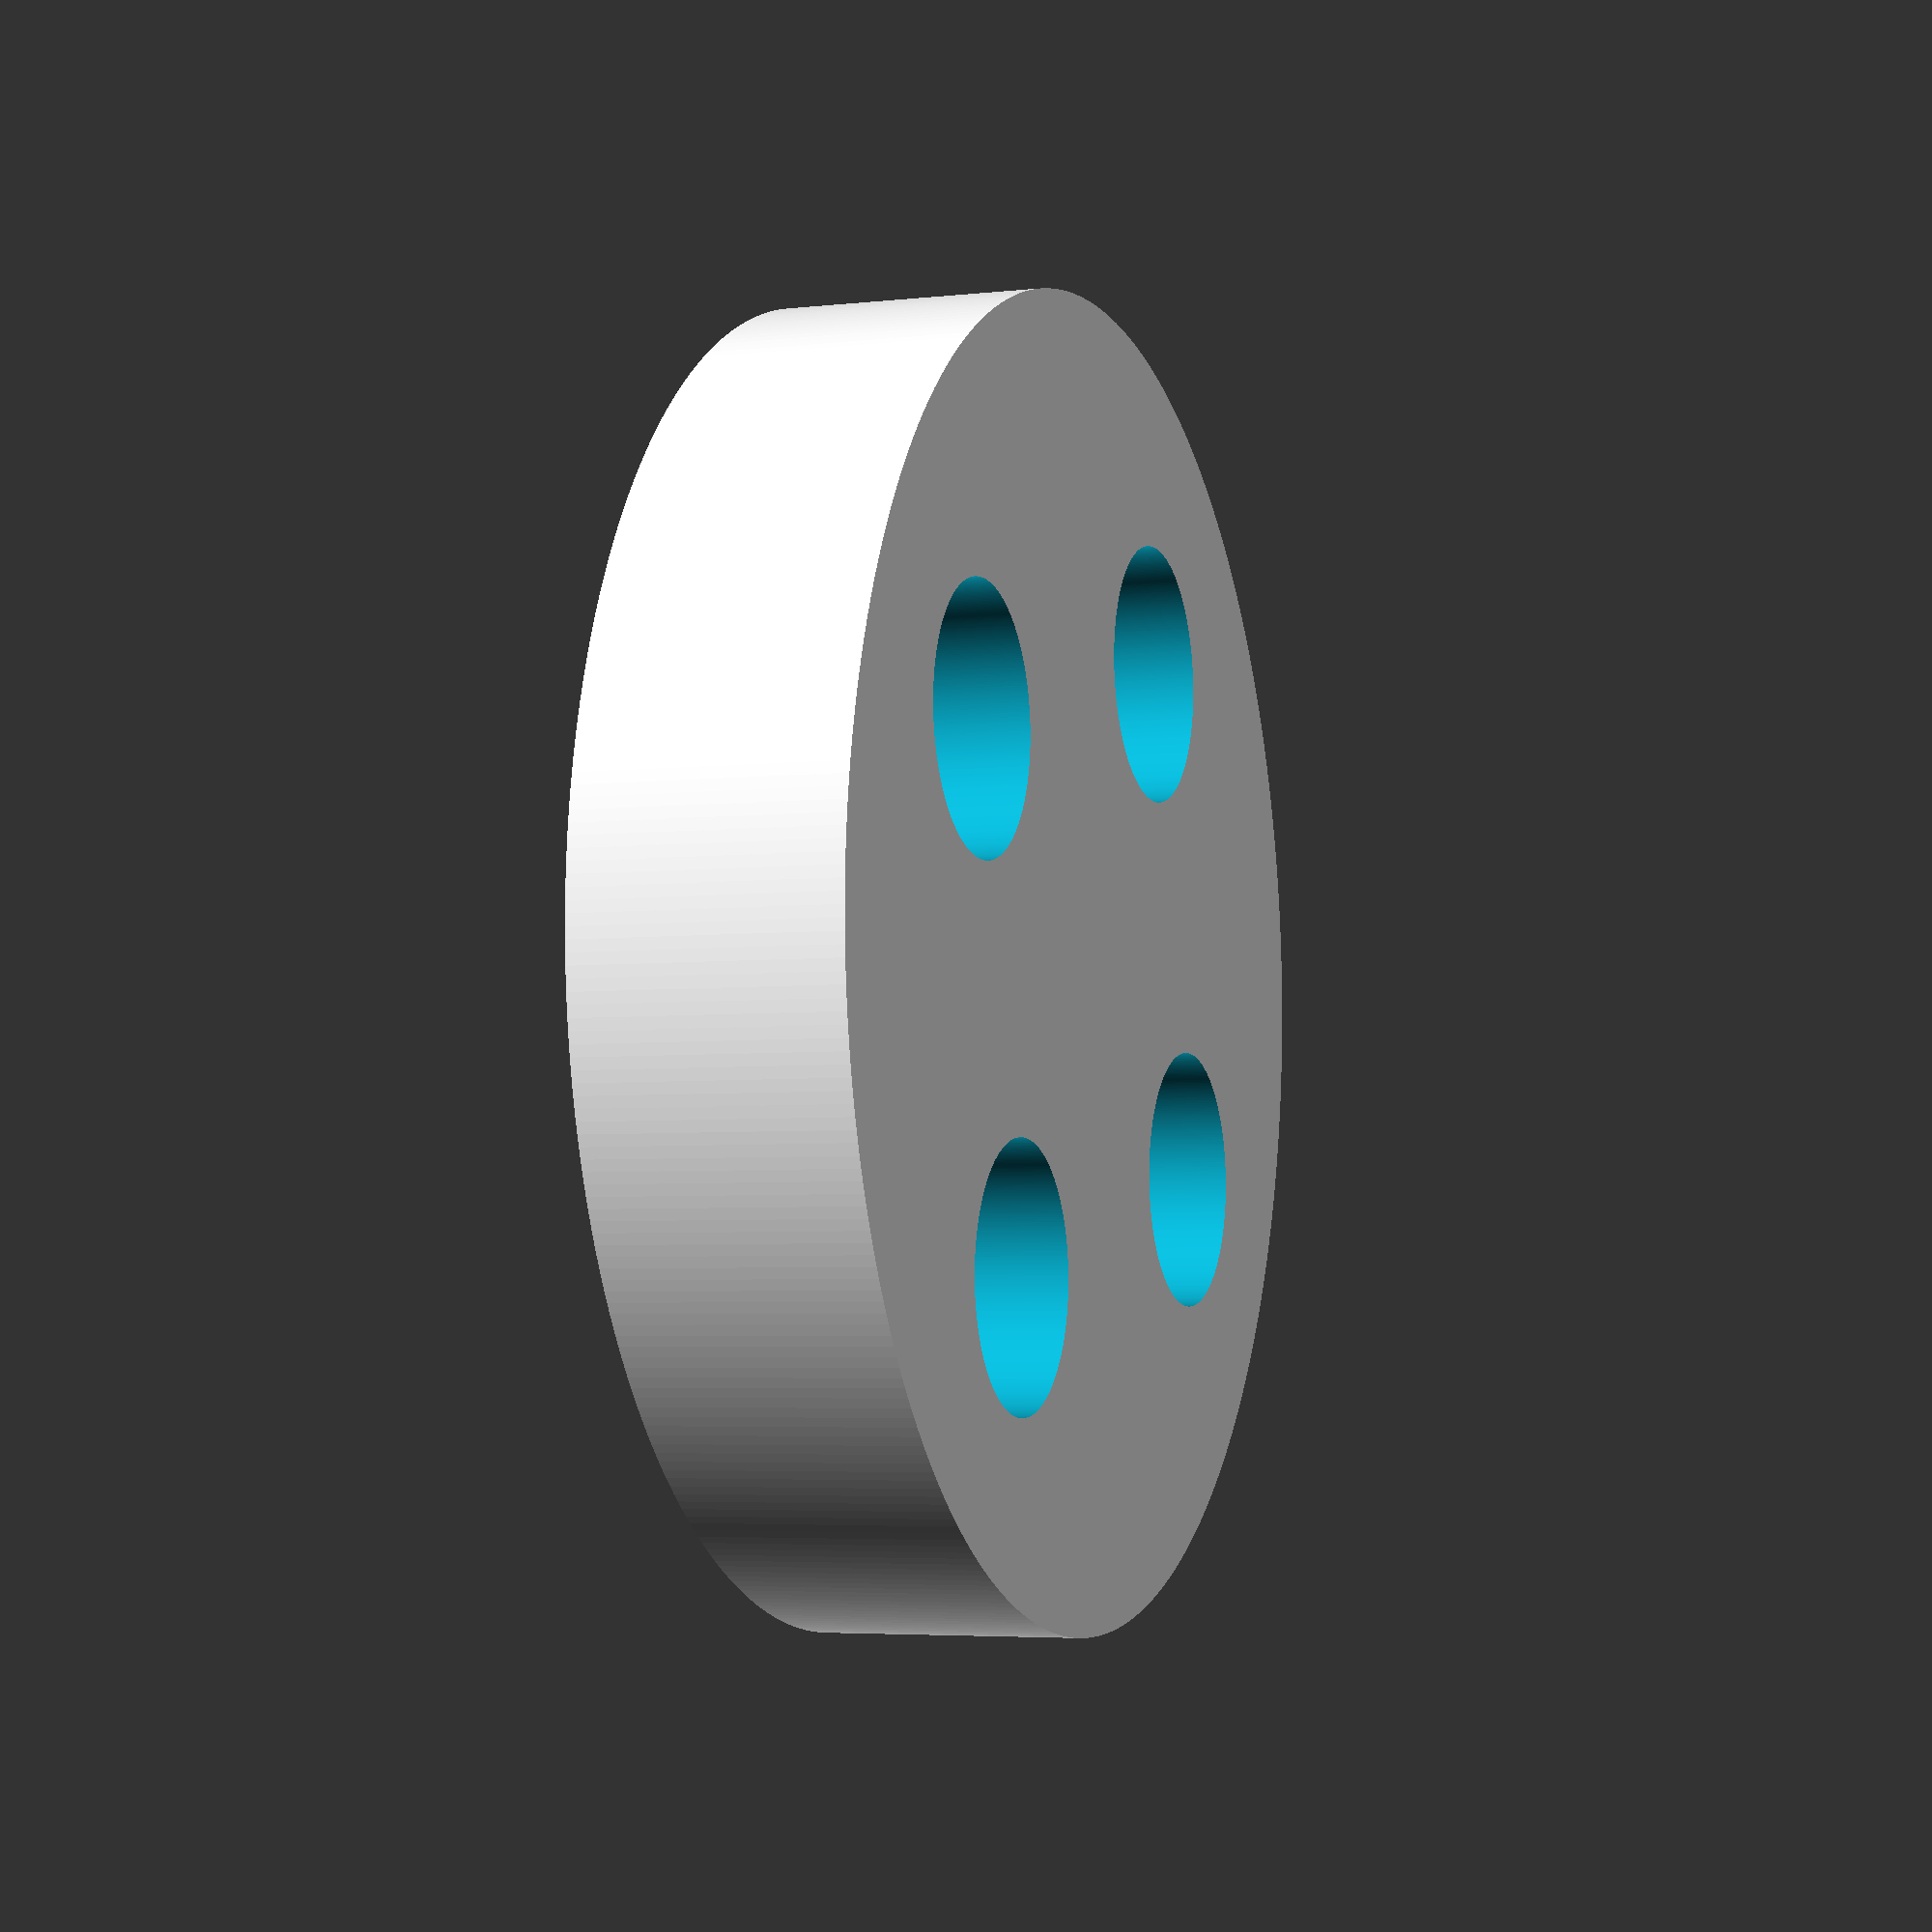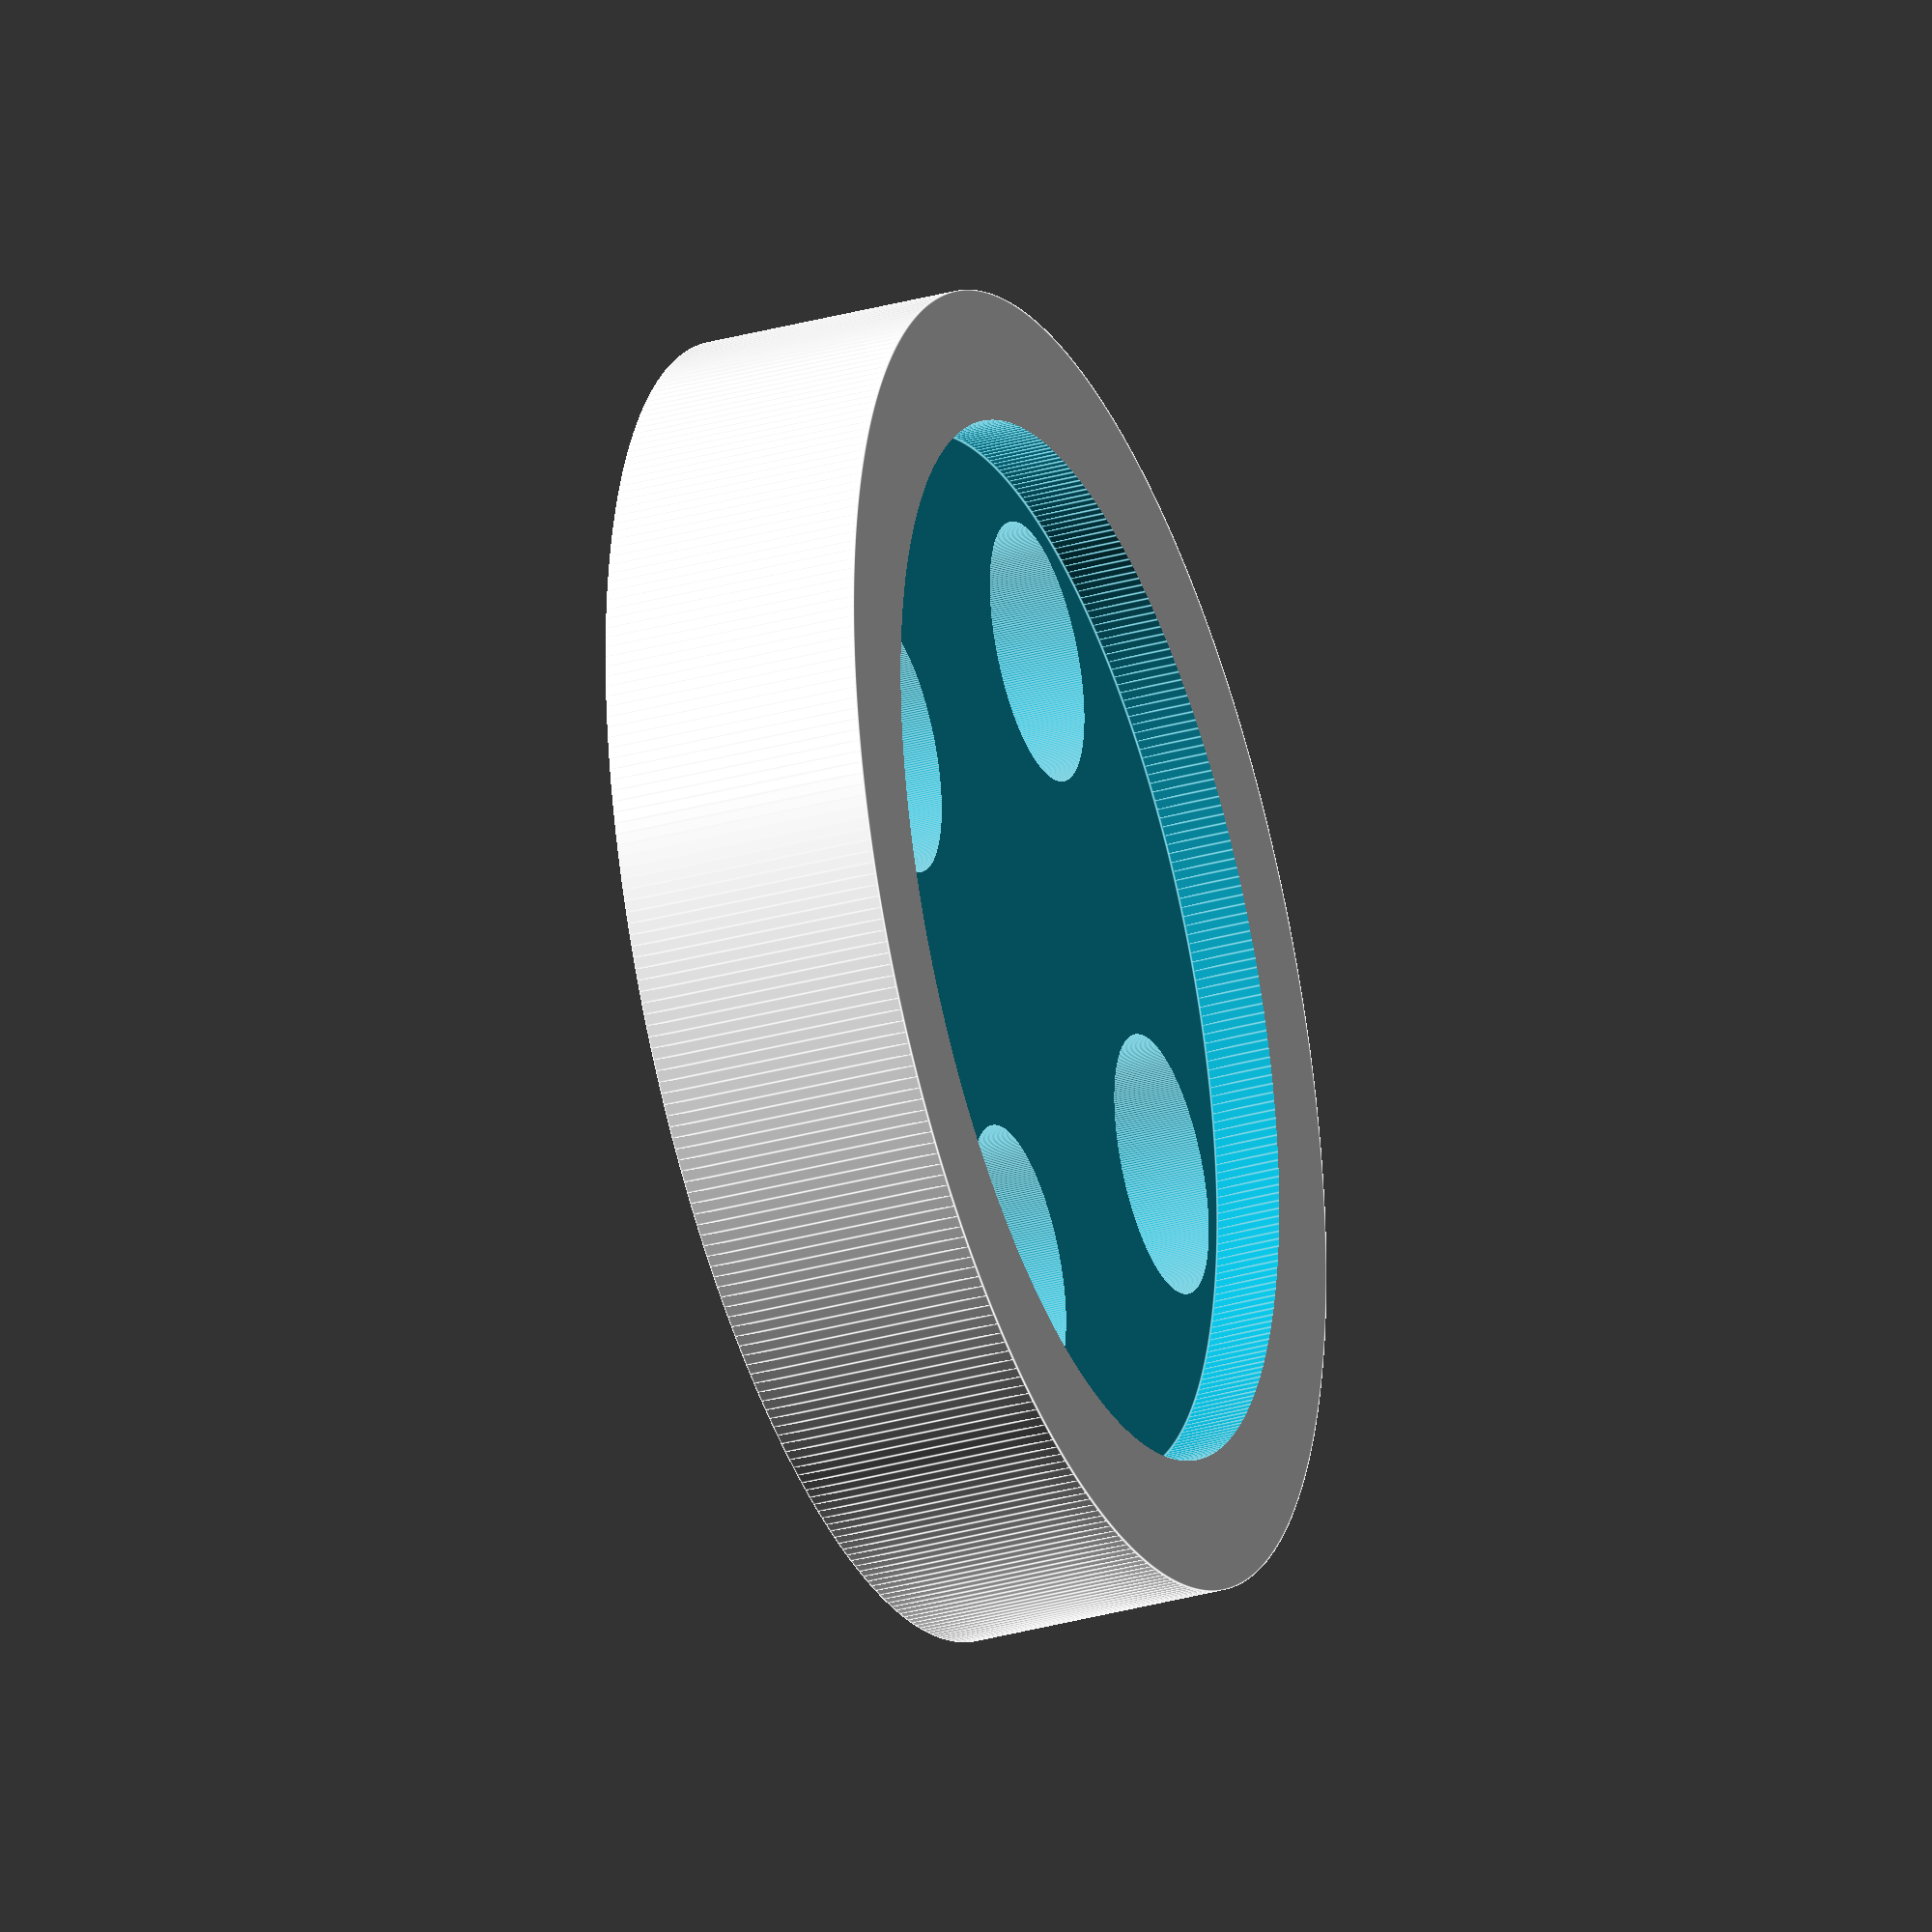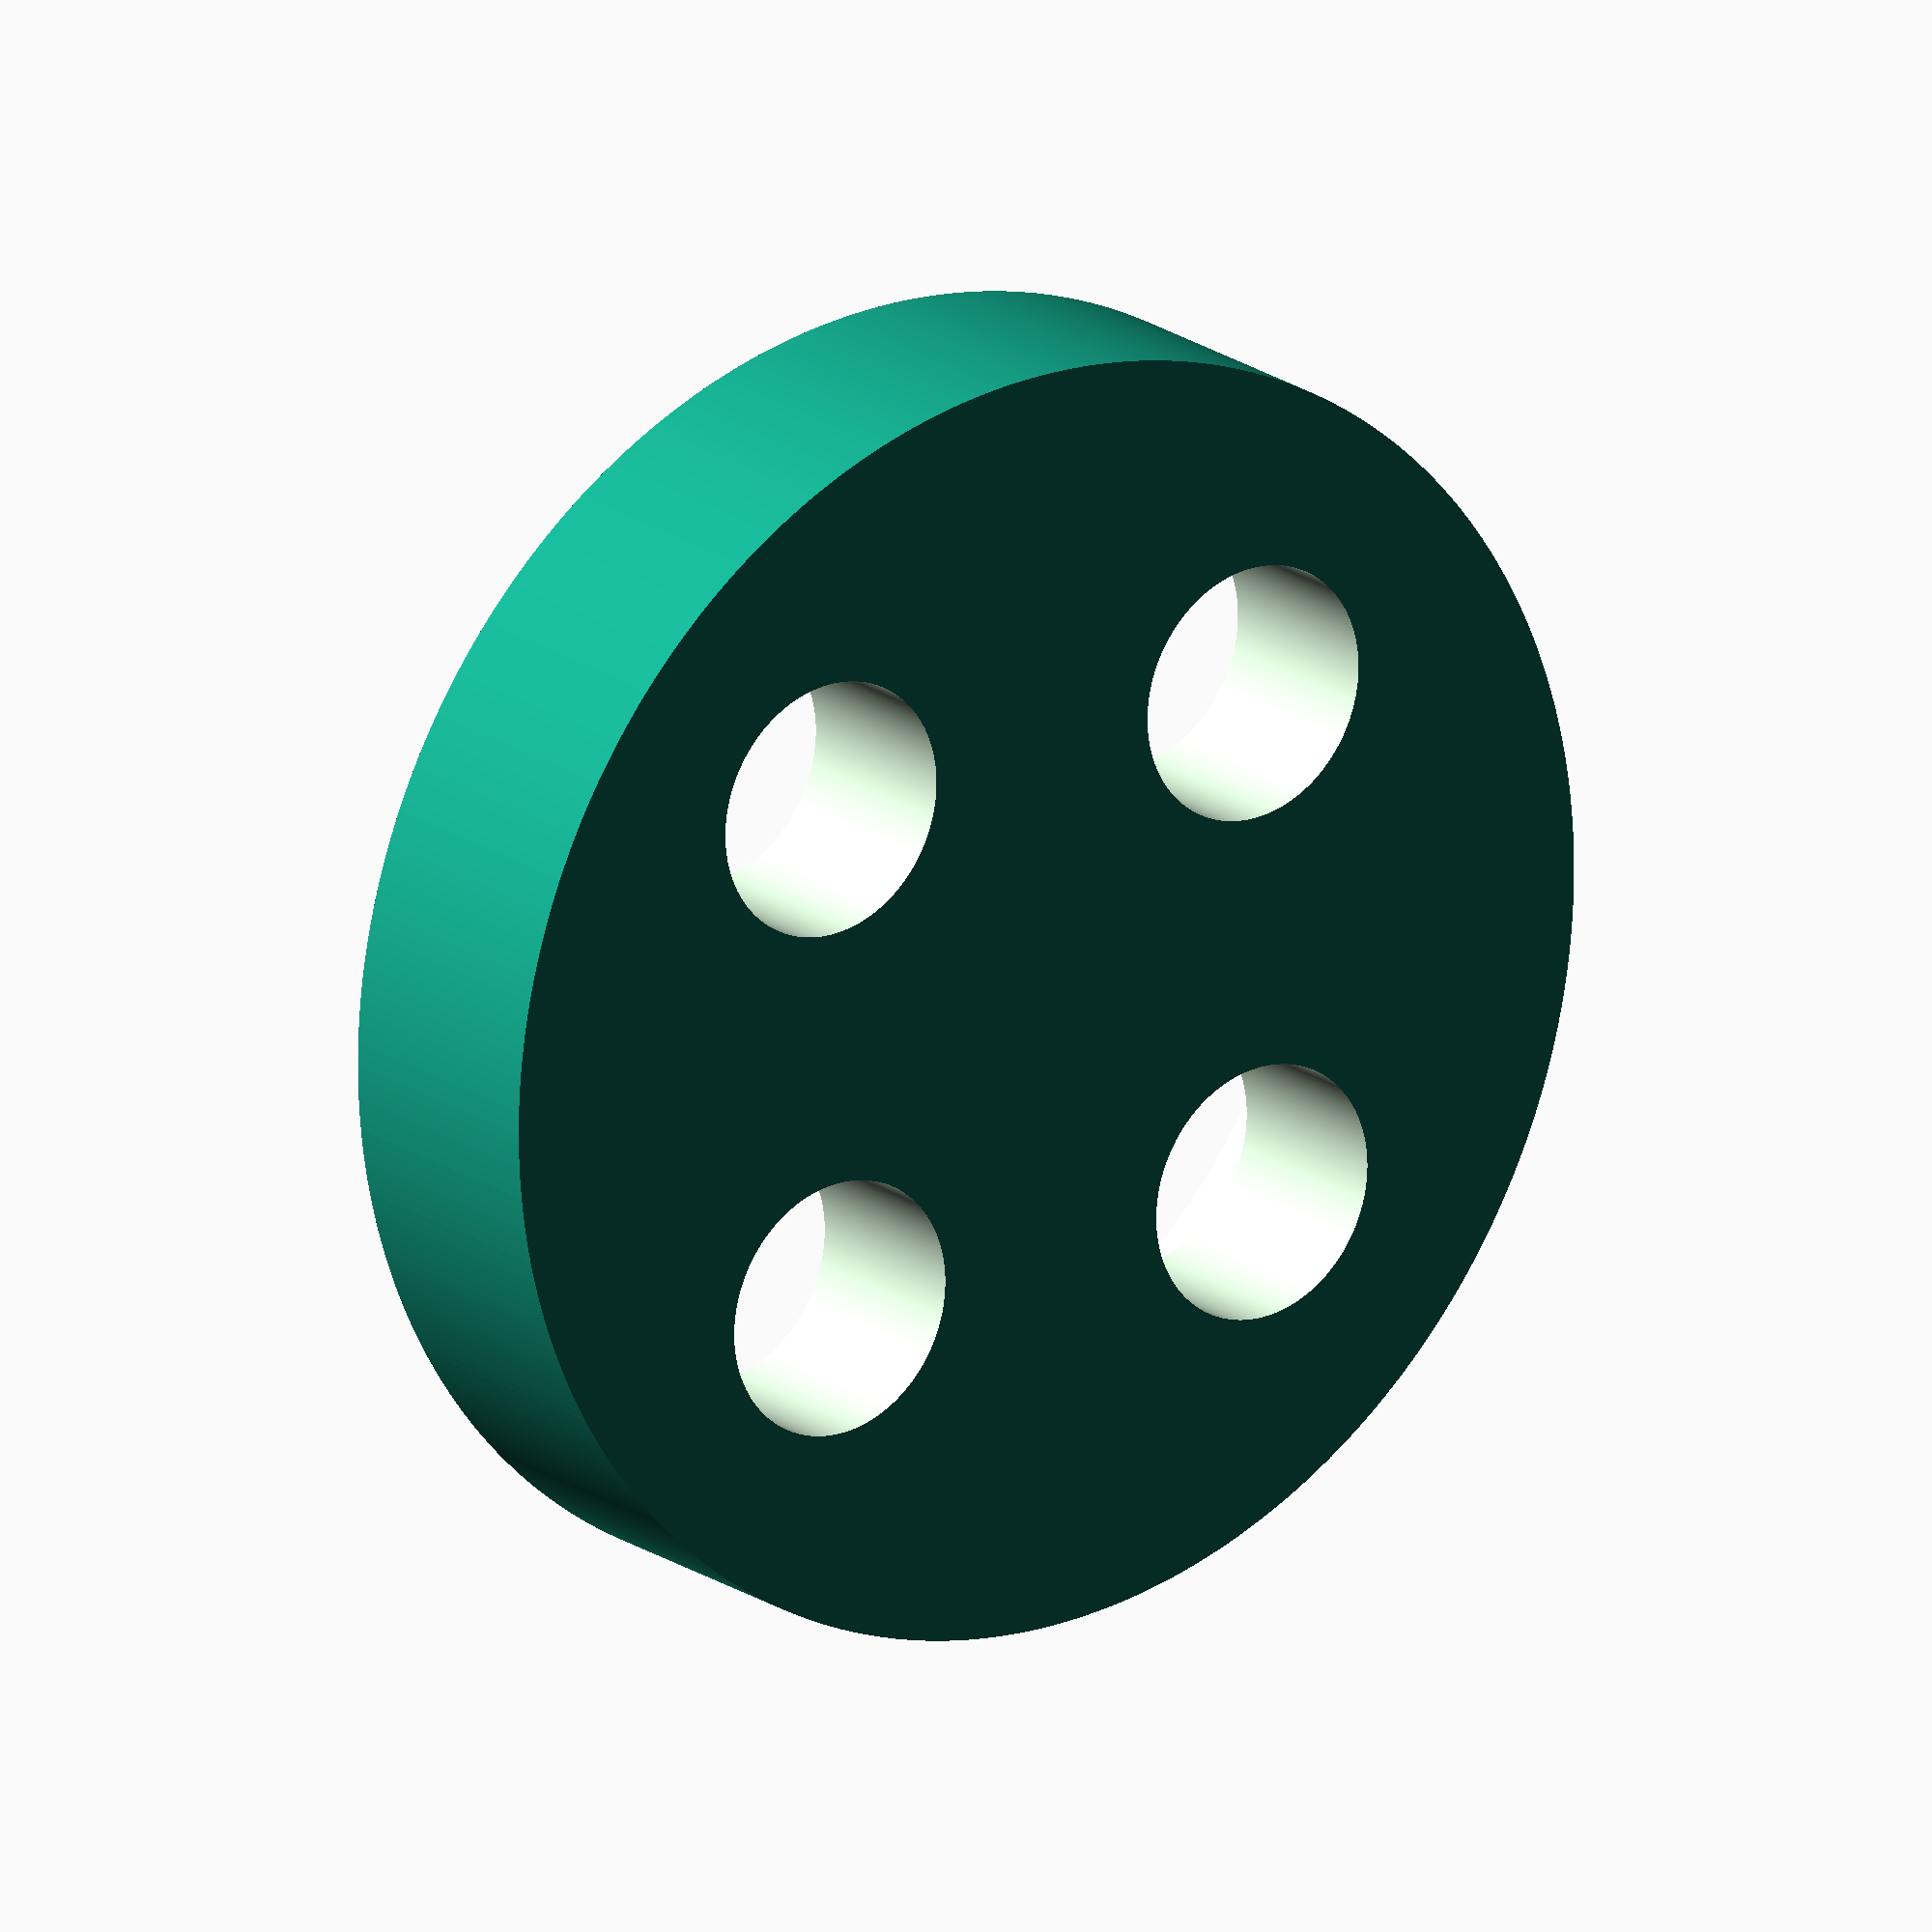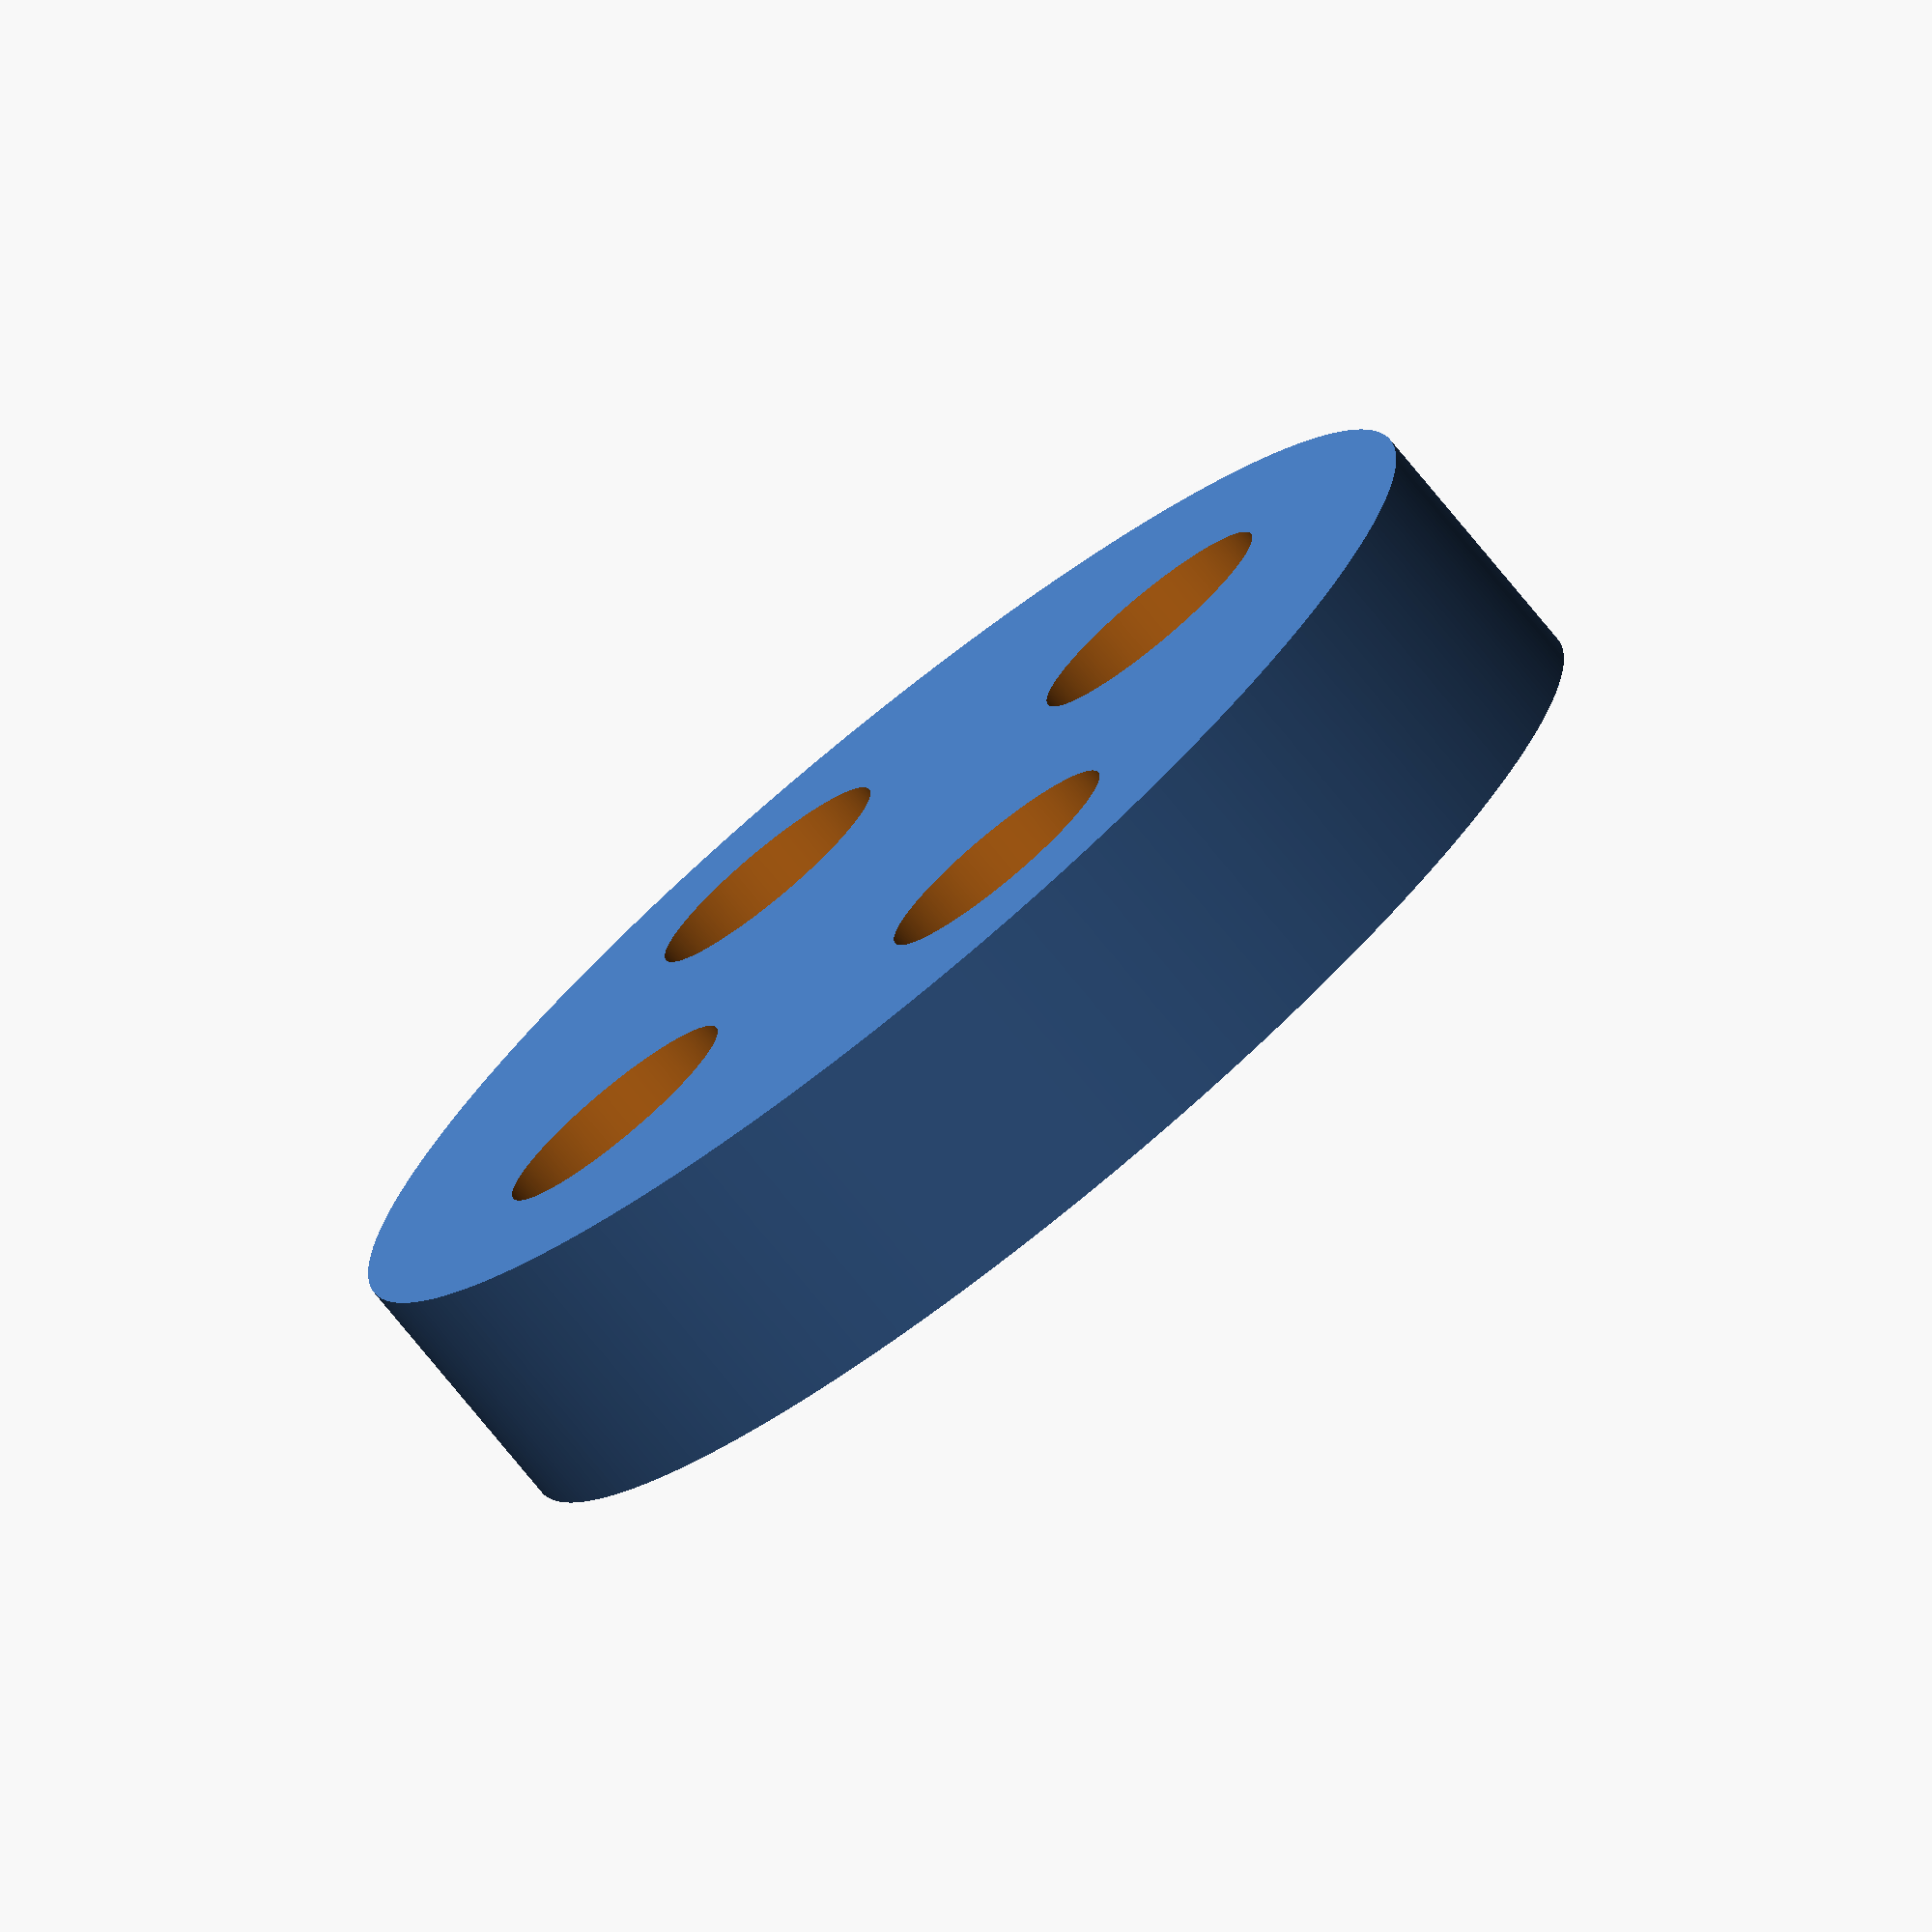
<openscad>


difference(){
    generic_button();
    translate([0,0,1.5]) cylinder(2, 4, 4, false, $fn=360);
}

module generic_button() {
    difference(){
        cylinder(2, 5, 5, false, $fn=360);
        button_holes();
    }
}

module button_holes(){
    
    union(){
        translate([2,2,-1])  cylinder(5, 1, 1, false, $fn=360);
        translate([-2,2,-1])  cylinder(5, 1, 1, false, $fn=360);
        translate([2,-2,-1])  cylinder(5, 1, 1, false, $fn=360);
        translate([-2,-2,-1])  cylinder(5, 1, 1, false, $fn=360);
    }
    
}
</openscad>
<views>
elev=184.5 azim=11.9 roll=69.8 proj=p view=solid
elev=212.8 azim=48.9 roll=249.1 proj=o view=edges
elev=340.8 azim=91.2 roll=142.7 proj=o view=solid
elev=76.2 azim=338.2 roll=219.2 proj=o view=solid
</views>
